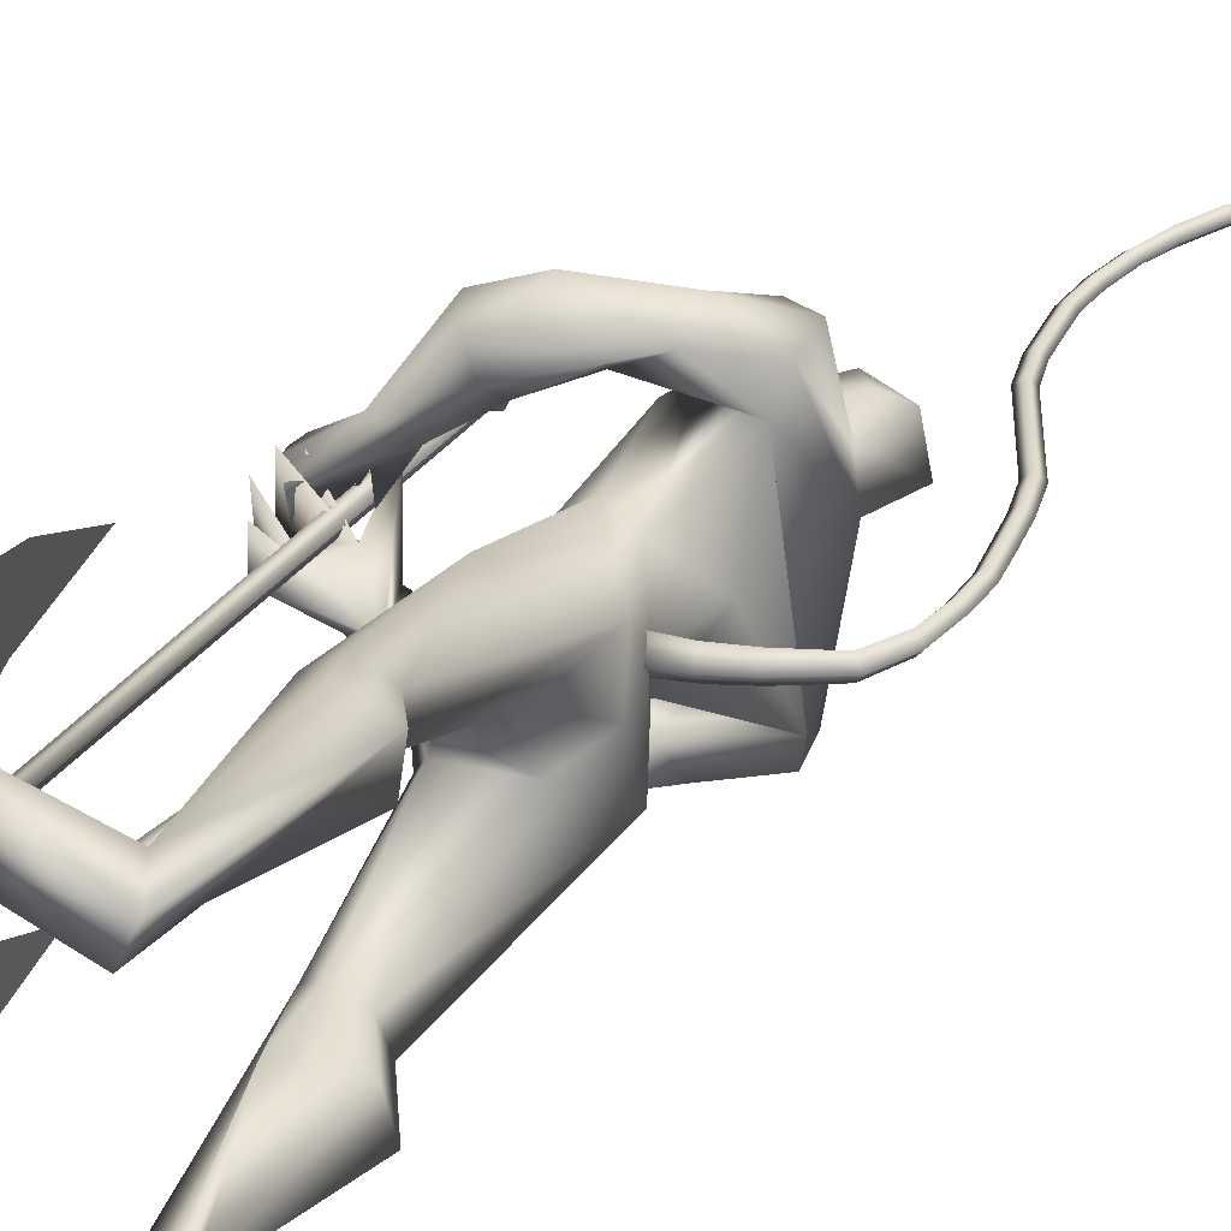
<metadata>
{"format":"obj","ext":"obj","renderer":"f3d","projection":"perspective","resolution":1024,"background":"white","views":[{"elev":28.9,"azim":-155.0,"up":"+Y"}]}
</metadata>
<code>
o body.001_mesh15-geometry.001
v -0.311 -0.3472 0.1945
v -0.21 -0.2045 0.6171
v -0.2663 -0.3093 0.2403
v -0.3879 -0.2581 0.6972
v -0.4132 -0.3917 0.7132
v -0.2868 -0.2525 0.8684
v -0.3098 -0.3581 0.8944
v -0.209 -0.4086 0.9184
v -0.2819 -0.4648 0.7018
v -0.1777 -0.3766 0.2269
v -0.1211 -0.2614 0.9079
v -0.1985 -0.2069 0.8557
v -0.4795 -0.1711 1.54
v -0.3646 -0.04195 1.355
v -0.4514 0.01438 1.501
v -0.384 0.01082 1.76
v -0.4492 0.2058 1.532
v -0.3114 0.1661 1.894
v -0.3365 -0.1523 1.869
v -0.2391 -0.2092 1.905
v -0.2644 -0.3606 1.39
v -0.1264 -0.3689 0.8984
v -0.1973 -0.4116 0.5297
v -0.2363 -0.4149 0.1872
v -0.2855 -0.4412 0.02304
v 0.04817 -0.598 0.1046
v 0.2021 -0.4111 0.127
v 0.1889 -0.5145 0.1447
v -0.14 -0.2449 1.508
v -0.0726 -0.1441 1.432
v -0.153 -0.03703 1.328
v -0.0245 -0.009776 1.508
v -0.128 -0.1524 1.915
v -0.05017 -0.009835 1.966
v -0.4449 0.01086 2
v -0.2093 0.2161 1.919
v -0.2775 0.3351 2.226
v -0.4291 0.2927 2.181
v -0.143 0.3756 2.096
v -0.2775 0.439 2.103
v -0.4654 0.4103 2.208
v -0.4644 0.4342 2.359
v -0.4558 0.08396 2.541
v -0.4737 -0.06959 2.542
v -0.5378 -0.3278 2.138
v -0.3333 -0.2939 2.178
v -0.2089 -0.2452 2.248
v -0.1117 0.1423 1.917
v -0.1131 0.2416 1.479
v -0.06291 0.1279 1.42
v -0.1825 0.03001 1.322
v -0.3676 0.136 1.299
v -0.1698 0.2487 2.265
v -0.1248 -0.01048 2.299
v -0.3323 -0.3227 2.292
v -0.2754 0.04531 2.412
v -0.3841 -0.4137 2.339
v -0.3402 -0.1131 2.413
v -0.4807 -0.4352 2.342
v -0.5035 -0.4389 2.184
v -0.2827 -0.0996 2.565
v -0.2106 0.00363 2.537
v -0.291 0.1003 2.57
v -0.4207 0.1265 2.71
v -0.508 0.08545 2.749
v -0.5529 -0.06014 2.719
v -0.2914 0.3349 2.315
v -0.143 0.4621 2.267
v -0.003257 0.4584 2.16
v 0.01172 0.3175 2.017
v -0.1752 0.4287 2.016
v 0.03682 0.3799 1.923
v 0.07118 0.4672 1.933
v 0.146 0.4881 2.084
v -0.03925 0.5591 2.092
v -0.2803 0.5083 2.224
v -0.3732 0.4518 2.372
v 0.07972 0.3453 2.168
v 0.1252 0.4058 2.185
v 0.2044 0.1795 2.026
v 0.3341 0.2166 2.039
v 0.2587 0.2107 2.158
v 0.3903 0.063 1.983
v 0.4563 0.07648 1.937
v 0.4906 0.1119 1.992
v 0.3249 0.003167 2.054
v 0.3502 0.06858 2.085
v 0.4959 0.07055 2.184
v 0.4606 -0.09421 2.152
v 0.504 0.09867 2.121
v 0.4959 -0.09986 2.032
v 0.5183 0.09073 2.066
v 0.477 -0.136 2.094
v 0.4543 -0.05246 1.967
v -0.182 0.05092 2.62
v -0.186 -0.05053 2.615
v -0.2611 -0.09807 2.735
v -0.418 -0.1331 2.705
v -0.2421 -0.02843 2.687
v -0.2161 0.04789 2.666
v -0.2632 0.09309 2.739
v -0.3546 0.1086 2.81
v -0.23 -0.004986 2.776
v -0.3429 -0.1118 2.809
v -0.1825 -0.000376 2.688
v -0.2874 -0.2839 1.957
v -0.3489 -0.4198 2.03
v -0.2884 -0.3833 1.906
v -0.1975 -0.2986 2.148
v -0.2593 -0.4273 2.136
v -0.07886 -0.3584 1.984
v 0.06406 -0.3723 1.955
v -0.003433 -0.3768 1.795
v -0.01779 -0.2953 1.762
v -0.04619 -0.1929 1.828
v -0.09043 -0.2398 1.984
v 0.05394 -0.2639 2.028
v 0.3151 -0.1854 1.896
v 0.2418 -0.1131 1.999
v 0.4891 -0.09532 1.886
v 0.4731 -0.07644 1.816
v 0.474 0.05582 1.827
v 0.3667 -0.05308 1.872
v 0.2033 -0.1429 1.842
v 0.3471 0.06748 2.216
v 0.3273 -0.03877 1.988
v 0.4388 -0.01454 2.057
v 0.4642 -0.0581 2.004
v 0.492 -0.0614 1.96
v 0.5003 0.1181 1.885
v 0.4332 0.1429 1.984
v 0.4662 0.1672 1.929
v -0.338 0.2739 0.8505
v -0.3463 0.3796 0.8841
v -0.2352 0.3763 1.354
v -0.1593 0.3697 0.8784
v -0.1659 0.2633 0.8859
v -0.2499 0.22 0.8306
v -0.443 0.2968 0.6776
v -0.2744 0.2308 0.5874
v -0.3588 0.36 0.2182
v -0.335 0.3627 -0.005801
v -0.3829 0.4639 0.000983
v 0.13 0.4182 0.1117
v -0.004112 0.6204 0.09785
v 0.1272 0.5214 0.1343
v -0.2898 0.4608 0.1836
v -0.4538 0.431 0.701
v -0.3165 0.4922 0.6865
v -0.2408 0.4193 0.9
v -0.2496 0.4175 0.2077
v -0.291 -0.3039 0.008095
v -0.007959 0.01458 1.682
v -0.001467 -0.05451 1.668
v 0.07312 0.07711 0.6849
v 0.04168 -0.1011 0.6413
v -0.02134 0.1259 0.685
v -0.4151 -0.004235 2.849
f 1 2 3
f 4 2 1
f 4 5 6
f 6 5 7
f 5 8 7
f 5 9 8
f 4 1 5
f 3 11 10
f 2 11 3
f 12 11 2
f 13 6 7
f 13 14 6
f 13 7 21
f 7 8 21
f 9 22 8
f 9 23 22
f 24 23 9
f 24 10 23
f 25 26 24
f 27 26 25
f 27 28 26
f 27 10 28
f 24 28 10
f 28 24 26
f 23 10 11
f 22 23 11
f 21 8 22
f 21 22 29
f 30 29 22
f 32 30 31
f 29 30 32
f 35 16 19
f 35 18 16
f 18 37 36
f 38 37 18
f 38 39 37
f 38 40 39
f 41 40 38
f 41 44 43
f 44 41 38
f 38 18 35
f 45 35 19
f 19 20 46
f 46 20 47
f 47 20 33
f 47 33 34
f 34 32 48
f 34 33 32
f 49 32 50
f 32 31 50
f 50 31 51
f 14 51 31
f 14 52 51
f 52 14 15
f 31 30 11
f 30 22 11
f 31 11 12
f 6 31 12
f 14 31 6
f 15 14 13
f 53 48 36
f 53 34 48
f 54 34 53
f 54 47 34
f 46 47 55
f 54 55 47
f 56 55 54
f 56 57 55
f 58 57 56
f 58 59 57
f 44 59 58
f 44 60 59
f 60 38 45
f 44 38 60
f 44 58 61
f 61 58 56
f 61 56 62
f 63 62 56
f 43 64 63
f 65 64 43
f 66 65 43
f 66 43 44
f 43 63 56
f 56 67 77
f 56 54 67
f 67 54 53
f 37 67 53
f 67 37 68
f 39 69 37
f 39 70 69
f 71 70 39
f 72 70 71
f 71 73 72
f 73 40 75
f 40 73 71
f 71 39 40
f 40 76 75
f 40 41 76
f 41 42 76
f 76 42 77
f 77 42 56
f 43 56 42
f 42 41 43
f 67 68 77
f 76 77 68
f 75 76 68
f 68 37 69
f 70 78 69
f 74 69 79
f 75 69 74
f 75 68 69
f 73 75 74
f 69 78 79
f 72 80 70
f 72 81 80
f 73 81 72
f 73 74 81
f 79 78 82
f 70 82 78
f 70 80 82
f 80 84 83
f 80 81 84
f 81 85 84
f 74 82 81
f 74 79 82
f 82 86 87
f 82 87 88
f 88 87 89
f 87 90 89
f 83 87 80
f 85 87 83
f 87 85 91
f 85 92 91
f 85 81 92
f 81 90 92
f 81 88 90
f 81 82 88
f 90 88 89
f 90 93 92
f 87 93 90
f 87 92 93
f 87 91 92
f 83 94 85
f 83 84 94
f 85 94 84
f 80 87 86
f 80 86 82
f 37 53 36
f 66 44 98
f 44 61 98
f 95 62 63
f 95 96 62
f 61 96 97
f 96 61 62
f 61 97 98
f 97 96 99
f 99 96 100
f 100 96 95
f 100 95 63
f 63 101 100
f 63 64 101
f 64 102 101
f 102 103 101
f 104 97 103
f 98 97 104
f 103 97 99
f 99 105 103
f 100 105 99
f 100 103 105
f 101 103 100
f 38 35 45
f 45 19 46
f 45 46 106
f 60 45 107
f 45 106 107
f 108 107 106
f 110 111 109
f 113 112 111
f 108 114 113
f 114 108 115
f 108 106 115
f 107 108 113
f 113 110 107
f 113 111 110
f 110 109 57
f 55 57 109
f 110 57 59
f 107 110 60
f 60 110 59
f 55 109 46
f 106 46 116
f 109 116 46
f 109 111 116
f 111 117 116
f 112 117 111
f 106 116 115
f 113 118 112
f 113 114 118
f 115 116 119
f 117 119 116
f 112 119 117
f 112 118 119
f 121 120 118
f 123 122 121
f 123 120 122
f 114 115 124
f 114 124 118
f 124 121 118
f 124 123 121
f 115 119 124
f 124 119 125
f 119 127 126
f 118 127 119
f 118 128 127
f 118 129 128
f 120 129 118
f 120 130 129
f 123 130 120
f 123 129 130
f 123 126 129
f 124 126 123
f 125 126 124
f 126 125 119
f 126 131 128
f 127 131 126
f 131 127 128
f 126 128 132
f 128 129 132
f 126 132 129
f 122 120 121
f 52 133 51
f 17 133 52
f 17 134 133
f 17 135 134
f 50 136 49
f 50 137 136
f 51 137 50
f 51 138 137
f 133 138 51
f 139 138 133
f 139 140 138
f 141 140 139
f 143 142 141
f 143 144 142
f 145 144 143
f 145 146 144
f 145 147 146
f 143 147 145
f 148 143 141
f 143 148 147
f 148 149 147
f 139 148 141
f 148 150 149
f 148 134 150
f 148 133 134
f 148 139 133
f 134 135 150
f 135 136 150
f 135 49 136
f 149 150 136
f 149 136 147
f 136 137 147
f 147 137 151
f 141 151 137
f 141 142 151
f 142 144 151
f 146 151 144
f 147 151 146
f 140 141 137
f 138 140 137
f 15 17 52
f 152 10 27
f 3 10 152
f 1 3 152
f 1 152 25
f 152 27 25
f 25 24 1
f 1 24 5
f 5 24 9
f 4 6 12
f 4 12 2
f 154 155 153
f 154 156 155
f 154 153 157
f 154 157 156
f 156 157 155
f 98 104 66
f 65 66 158
f 66 104 158
f 103 102 158
f 155 157 153
f 102 64 65
f 102 65 158
f 104 103 158
f 16 15 13
f 16 17 15
f 18 17 16
f 17 18 36
f 19 16 13
f 13 20 19
f 13 21 20
f 33 29 32
f 20 29 33
f 20 21 29
f 48 32 49
f 17 36 135
f 36 49 135
f 36 48 49
o body_mesh15-geometry
v -0.3694 0.01417 1.696
v -0.6103 0.03034 1.723
v -0.371 0.06293 1.744
v -0.6019 0.07073 1.762
v -0.3774 0.01462 1.792
v -0.5996 0.03204 1.802
v -0.3766 -0.03424 1.744
v -0.608 -0.008356 1.764
v -0.7854 0.04441 1.787
v -0.7573 0.07781 1.806
v -0.7327 0.04435 1.829
v -0.7608 0.01096 1.81
v -0.8864 0.06551 2.045
v -0.8583 0.09233 2.048
v -0.8322 0.06425 2.055
v -0.8602 0.03743 2.052
v -0.8874 0.0781 2.276
v -0.8591 0.1049 2.275
v -0.8322 0.07674 2.277
v -0.8604 0.04994 2.278
v -0.8505 0.08698 2.54
v -0.8257 0.1157 2.531
v -0.7979 0.08946 2.524
v -0.8228 0.06075 2.532
v -0.7532 0.09624 2.77
v -0.7283 0.125 2.762
v -0.7006 0.09873 2.754
v -0.7254 0.07001 2.763
v -0.678 0.1051 3.007
v -0.6512 0.1334 3.007
v -0.6228 0.1067 3.008
v -0.6497 0.0784 3.008
v -0.6607 0.1093 3.239
v -0.6339 0.1376 3.239
v -0.6056 0.1108 3.24
v -0.6324 0.08258 3.24
v -0.7102 0.1276 3.476
v -0.687 0.1582 3.482
v -0.6592 0.1345 3.496
v -0.6824 0.1039 3.49
v -0.8463 0.1791 3.646
v -0.8253 0.2087 3.661
v -0.8099 0.1849 3.687
v -0.8308 0.1554 3.673
v -1.012 0.1562 3.697
v -1.017 0.1895 3.717
v -1.01 0.1707 3.75
v -1.005 0.1374 3.731
v -1.059 0.1514 3.717
v -1.062 0.1711 3.729
v -1.058 0.16 3.749
v -1.055 0.1403 3.737
v -0.7018 0.1011 2.892
v -0.6741 0.0749 2.884
v -0.6493 0.1036 2.875
v -0.677 0.1299 2.883
v -0.6736 0.114 3.352
v -0.6458 0.09028 3.365
v -0.6226 0.1209 3.372
v -0.6504 0.1446 3.358
v -0.6693 0.1072 3.123
v -0.641 0.08049 3.124
v -0.6142 0.1087 3.124
v -0.6425 0.1355 3.123
v -0.8755 0.08406 2.404
v -0.8486 0.0559 2.405
v -0.8203 0.08271 2.404
v -0.8472 0.1109 2.403
v -0.8966 0.07273 2.157
v -0.8705 0.04465 2.164
v -0.8424 0.07147 2.167
v -0.8685 0.09955 2.161
v -0.8018 0.09161 2.655
v -0.7741 0.06538 2.648
v -0.7493 0.0941 2.639
v -0.777 0.1203 2.647
v -0.7623 0.1503 3.56
v -0.7469 0.1266 3.587
v -0.7259 0.1562 3.601
v -0.7414 0.1799 3.574
v -0.9122 0.1731 3.679
v -0.9053 0.1538 3.711
v -0.9096 0.1871 3.731
v -0.9163 0.2061 3.698
v -0.855 0.05556 1.899
v -0.8327 0.02511 1.92
v -0.8071 0.05551 1.938
v -0.8294 0.08596 1.916
v -0.4942 0.02072 1.701
v -0.4863 0.06571 1.743
v -0.4852 0.02267 1.789
v -0.4931 -0.02233 1.746
f 247 160 162
f 248 162 164
f 160 166 167
f 250 166 247
f 249 164 250
f 159 161 165
f 243 244 174
f 166 164 170
f 164 162 168
f 162 160 167
f 227 228 178
f 244 245 173
f 245 246 173
f 246 243 172
f 223 224 182
f 228 229 177
f 229 230 177
f 230 227 176
f 231 232 186
f 224 225 181
f 225 226 181
f 226 223 180
f 211 212 190
f 232 233 185
f 233 234 185
f 234 231 184
f 219 220 194
f 212 213 189
f 213 214 189
f 214 211 188
f 215 216 198
f 220 221 193
f 221 222 193
f 222 219 192
f 235 236 202
f 216 217 197
f 217 218 197
f 218 215 196
f 239 240 206
f 236 237 201
f 237 238 201
f 238 235 200
f 203 206 210
f 240 241 205
f 241 242 205
f 242 239 204
f 208 207 209
f 206 205 209
f 205 204 209
f 204 203 208
f 183 186 212
f 186 185 213
f 185 184 213
f 184 183 214
f 191 194 216
f 194 193 217
f 193 192 217
f 192 191 218
f 187 190 220
f 190 189 221
f 189 188 221
f 188 187 222
f 175 178 224
f 178 177 225
f 177 176 225
f 176 175 226
f 171 174 228
f 174 173 229
f 173 172 229
f 172 171 230
f 179 182 232
f 182 181 233
f 181 180 233
f 180 179 234
f 195 198 236
f 198 197 237
f 197 196 237
f 196 195 238
f 199 202 240
f 202 201 240
f 201 200 241
f 200 199 239
f 167 170 244
f 170 169 245
f 169 168 245
f 168 167 246
f 159 247 161
f 161 248 163
f 165 250 159
f 163 249 165
f 248 247 162
f 249 248 164
f 166 170 167
f 166 160 247
f 164 166 250
f 161 163 165
f 171 243 174
f 164 169 170
f 169 164 168
f 168 162 167
f 175 227 178
f 174 244 173
f 246 172 173
f 243 171 172
f 179 223 182
f 178 228 177
f 230 176 177
f 227 175 176
f 183 231 186
f 182 224 181
f 226 180 181
f 223 179 180
f 187 211 190
f 186 232 185
f 234 184 185
f 231 183 184
f 191 219 194
f 190 212 189
f 214 188 189
f 211 187 188
f 195 215 198
f 194 220 193
f 222 192 193
f 219 191 192
f 199 235 202
f 198 216 197
f 218 196 197
f 215 195 196
f 203 239 206
f 202 236 201
f 238 200 201
f 235 199 200
f 207 203 210
f 206 240 205
f 242 204 205
f 239 203 204
f 207 210 209
f 210 206 209
f 204 208 209
f 203 207 208
f 211 183 212
f 212 186 213
f 184 214 213
f 183 211 214
f 215 191 216
f 216 194 217
f 192 218 217
f 191 215 218
f 219 187 220
f 220 190 221
f 188 222 221
f 187 219 222
f 223 175 224
f 224 178 225
f 176 226 225
f 175 223 226
f 227 171 228
f 228 174 229
f 172 230 229
f 171 227 230
f 231 179 232
f 232 182 233
f 180 234 233
f 179 231 234
f 235 195 236
f 236 198 237
f 196 238 237
f 195 235 238
f 239 199 240
f 201 241 240
f 200 242 241
f 242 200 239
f 243 167 244
f 244 170 245
f 168 246 245
f 167 243 246
f 247 248 161
f 248 249 163
f 250 247 159
f 249 250 165
o Cylinder_Cylinder.001
v 0.3599 0.02835 2.608
v 0.402 0.03442 0.4027
v 0.3432 0.01764 2.608
v 0.3898 0.0266 0.4024
v 0.3497 -0.01842 2.608
v 0.3946 0.000287 0.4023
v 0.3691 -0.02263 2.608
v 0.4087 -0.002791 0.4026
v 0.3858 -0.01192 2.608
v 0.4209 0.00503 0.4028
v 0.3793 0.02414 2.608
v 0.4161 0.03134 0.4029
v 0.3558 0.04795 2.64
v 0.3261 0.02891 2.639
v 0.3377 -0.03511 2.639
v 0.3721 -0.0426 2.639
v 0.4017 -0.02357 2.64
v 0.3901 0.04046 2.64
v 0.3603 0.01652 2.695
v 0.3511 0.01056 2.695
v 0.3547 -0.009481 2.695
v 0.3654 -0.01183 2.695
v 0.3747 -0.005866 2.695
v 0.3711 0.01418 2.695
v 0.3991 0.05138 0.3952
v 0.3759 0.03645 0.3947
v 0.3849 -0.01379 0.3946
v 0.4119 -0.01966 0.3951
v 0.4351 -0.004731 0.3956
v 0.4261 0.0455 0.3957
v 0.4011 0.04193 0.3813
v 0.3841 0.03101 0.381
v 0.3907 -0.005756 0.3809
v 0.4105 -0.01006 0.3812
v 0.4275 0.000872 0.3816
v 0.4208 0.03764 0.3817
v 0.4298 0.04971 0.3414
v 0.44 -0.007109 0.3413
v 0.4138 -0.024 0.3407
v 0.3832 -0.01735 0.3402
v 0.373 0.03946 0.3403
v 0.3993 0.05635 0.3409
v 0.3174 0.4232 1.115
v 0.3388 0.4299 -0.03854
v 0.3744 -0.002886 0.7901
v 0.4252 0.006285 0.7838
v 0.431 0.008121 0.4713
v 0.3028 0.5669 0.5385
v 0.4297 0.007731 0.5375
v 0.3132 0.5404 0.2501
v 0.4304 0.007926 0.5044
v 0.4291 0.007537 0.5707
v 0.3025 0.537 0.8267
v 0.3961 0.1145 0.6081
v 0.3987 0.1153 0.467
v 0.3514 0.3036 0.8137
v 0.3616 0.3068 0.2622
v 0.428 0.007175 0.6323
v 0.4093 0.03233 0.6594
v 0.3836 0.09317 0.7735
v 0.3757 -0.002491 0.7228
v 0.4264 0.006664 0.7193
v 0.3858 0.01594 0.6991
v 0.4107 0.02325 0.7057
v 0.3724 -0.04099 2.608
v 0.412 -0.02115 0.4025
v 0.353 -0.03677 2.608
v 0.3979 -0.01807 0.4023
v 0.3407 -0.01091 2.607
v 0.3884 0.003282 0.4022
v 0.3465 -0.000719 2.608
v 0.3932 0.008243 0.4023
v 0.3632 0.009998 2.608
v 0.4053 0.01606 0.4026
v 0.3826 0.005782 2.608
v 0.4195 0.01299 0.4029
v 0.3916 -0.001721 2.608
v 0.4256 0.009991 0.403
v 0.3891 -0.03027 2.608
v 0.4242 -0.01332 0.4028
v 0.3754 -0.06095 2.639
v 0.341 -0.05346 2.639
v 0.3203 -0.01467 2.639
v 0.3294 0.01056 2.639
v 0.3591 0.02959 2.64
v 0.3935 0.0221 2.64
v 0.4108 0.001659 2.64
v 0.405 -0.04192 2.64
v 0.3688 -0.03018 2.695
v 0.358 -0.02783 2.695
v 0.3504 -0.009383 2.695
v 0.3544 -0.007789 2.695
v 0.3636 -0.001831 2.695
v 0.3744 -0.004175 2.695
v 0.3787 -0.004272 2.695
v 0.378 -0.02422 2.695
v 0.4152 -0.03802 0.395
v 0.3882 -0.03214 0.3945
v 0.3716 0.000276 0.3944
v 0.3792 0.01809 0.3947
v 0.4024 0.03302 0.3952
v 0.4294 0.02715 0.3957
v 0.4427 0.01308 0.3958
v 0.4385 -0.02309 0.3955
v 0.4138 -0.02841 0.3812
v 0.394 -0.02411 0.3808
v 0.3814 0.002075 0.3807
v 0.3874 0.01265 0.3809
v 0.4044 0.02358 0.3813
v 0.4241 0.01928 0.3816
v 0.4334 0.01145 0.3818
v 0.4308 -0.01748 0.3815
v 0.4089 0.00722 0.3036
v 0.4434 -0.02546 0.3413
v 0.4483 0.01424 0.3416
v 0.4331 0.03135 0.3414
v 0.4026 0.038 0.3409
v 0.3763 0.02111 0.3403
v 0.368 -0.000244 0.34
v 0.3865 -0.03571 0.3401
v 0.4171 -0.04235 0.3407
v 0.4692 -0.4184 1.113
v 0.4906 -0.4117 -0.04067
v 0.3735 0.002271 0.7901
v 0.4243 0.01144 0.7838
v 0.43 0.01328 0.4713
v 0.5052 -0.5554 0.5356
v 0.4288 0.01289 0.5376
v 0.5055 -0.5255 0.2474
v 0.4294 0.01308 0.5044
v 0.4282 0.01269 0.5707
v 0.4948 -0.5289 0.824
v 0.4346 -0.09925 0.6076
v 0.4373 -0.09842 0.4665
v 0.459 -0.293 0.8122
v 0.4692 -0.2898 0.2607
v 0.4271 0.01233 0.6323
v 0.4183 -0.01791 0.6593
v 0.4157 -0.08444 0.7731
v 0.3747 0.002666 0.7228
v 0.4254 0.01182 0.7193
v 0.3907 -0.01093 0.699
v 0.4165 -0.00915 0.7056
f 251 252 253
f 253 254 320
f 319 320 256
f 255 256 257
f 257 258 259
f 259 260 327
f 252 262 280
f 261 262 251
f 327 328 261
f 261 251 263
f 268 263 269
f 327 261 268
f 259 327 337
f 257 259 266
f 255 257 265
f 319 255 333
f 253 319 264
f 251 253 264
f 269 270 274
f 337 268 345
f 267 337 273
f 266 267 272
f 265 266 271
f 333 265 271
f 264 333 341
f 263 264 270
f 275 280 281
f 262 328 280
f 328 260 353
f 260 258 278
f 258 256 278
f 256 320 349
f 320 254 276
f 254 252 276
f 280 353 361
f 353 279 285
f 279 278 284
f 278 277 284
f 277 349 283
f 349 276 357
f 276 275 282
f 291 292 363
f 369 291 363
f 290 369 363
f 289 290 363
f 288 289 363
f 365 288 363
f 287 365 363
f 292 287 363
f 282 281 291
f 357 282 291
f 283 357 369
f 284 283 289
f 285 284 289
f 361 285 365
f 286 361 287
f 281 286 287
f 295 311 312
f 296 312 310
f 312 308 314
f 310 312 314
f 295 310 311
f 310 295 296
f 313 310 314
f 310 313 311
f 306 303 293
f 315 317 316
f 317 319 320
f 319 321 322
f 321 323 322
f 323 325 324
f 325 327 326
f 316 347 330
f 329 315 330
f 327 329 328
f 329 338 331
f 338 346 339
f 327 337 338
f 325 336 337
f 323 335 325
f 321 334 335
f 319 333 321
f 317 332 319
f 315 331 332
f 342 344 343
f 337 345 338
f 336 344 337
f 335 343 344
f 334 342 335
f 333 341 342
f 332 340 341
f 331 339 340
f 347 355 354
f 330 354 328
f 328 353 326
f 326 352 324
f 324 351 322
f 322 350 349
f 320 349 348
f 318 348 316
f 354 362 361
f 353 361 360
f 352 360 351
f 351 359 350
f 350 358 349
f 349 357 348
f 348 356 347
f 370 363 371
f 369 363 370
f 368 363 369
f 367 363 368
f 366 363 367
f 365 363 366
f 364 363 365
f 371 363 364
f 356 370 355
f 357 369 370
f 358 368 369
f 359 367 368
f 360 366 359
f 361 365 360
f 362 364 361
f 355 371 364
f 374 375 391
f 375 389 391
f 391 393 387
f 389 393 391
f 374 390 389
f 389 375 374
f 392 393 389
f 389 390 392
f 382 385 372
f 252 254 253
f 319 253 320
f 255 319 256
f 256 258 257
f 258 260 259
f 260 328 327
f 275 252 280
f 262 252 251
f 328 262 261
f 268 261 263
f 274 268 269
f 337 327 268
f 267 259 337
f 259 267 266
f 257 266 265
f 255 265 333
f 319 333 264
f 263 251 264
f 274 270 345
f 270 341 345
f 341 271 345
f 271 272 273
f 345 271 273
f 268 274 345
f 337 345 273
f 267 273 272
f 266 272 271
f 341 333 271
f 270 264 341
f 269 263 270
f 280 286 281
f 328 353 280
f 260 279 353
f 279 260 278
f 256 277 278
f 277 256 349
f 349 320 276
f 252 275 276
f 286 280 361
f 361 353 285
f 285 279 284
f 277 283 284
f 349 357 283
f 276 282 357
f 275 281 282
f 281 292 291
f 369 357 291
f 290 283 369
f 283 290 289
f 288 285 289
f 285 288 365
f 361 365 287
f 292 281 287
f 296 295 312
f 308 309 314
f 307 294 300
f 307 300 298
f 306 298 303
f 307 298 306
f 305 307 306
f 308 304 309
f 302 304 308
f 297 305 301
f 305 306 304
f 305 304 302
f 301 305 299
f 305 302 299
f 317 318 316
f 318 317 320
f 320 319 322
f 323 324 322
f 325 326 324
f 327 328 326
f 347 354 330
f 315 316 330
f 329 330 328
f 315 329 331
f 331 338 339
f 329 327 338
f 327 325 337
f 335 336 325
f 323 321 335
f 333 334 321
f 332 333 319
f 317 315 332
f 339 346 340
f 340 346 341
f 346 345 341
f 345 344 341
f 344 342 341
f 345 346 338
f 344 345 337
f 336 335 344
f 342 343 335
f 334 333 342
f 333 332 341
f 332 331 340
f 355 362 354
f 354 353 328
f 353 352 326
f 352 351 324
f 351 350 322
f 320 322 349
f 318 320 348
f 348 347 316
f 353 354 361
f 352 353 360
f 360 359 351
f 359 358 350
f 358 357 349
f 357 356 348
f 356 355 347
f 370 371 355
f 356 357 370
f 357 358 369
f 358 359 368
f 366 367 359
f 365 366 360
f 364 365 361
f 362 355 364
f 390 374 391
f 393 388 387
f 373 386 379
f 379 386 377
f 377 385 382
f 377 386 385
f 386 384 385
f 383 387 388
f 383 381 387
f 384 376 380
f 385 384 383
f 384 380 383
f 380 378 383
f 378 381 383

</code>
